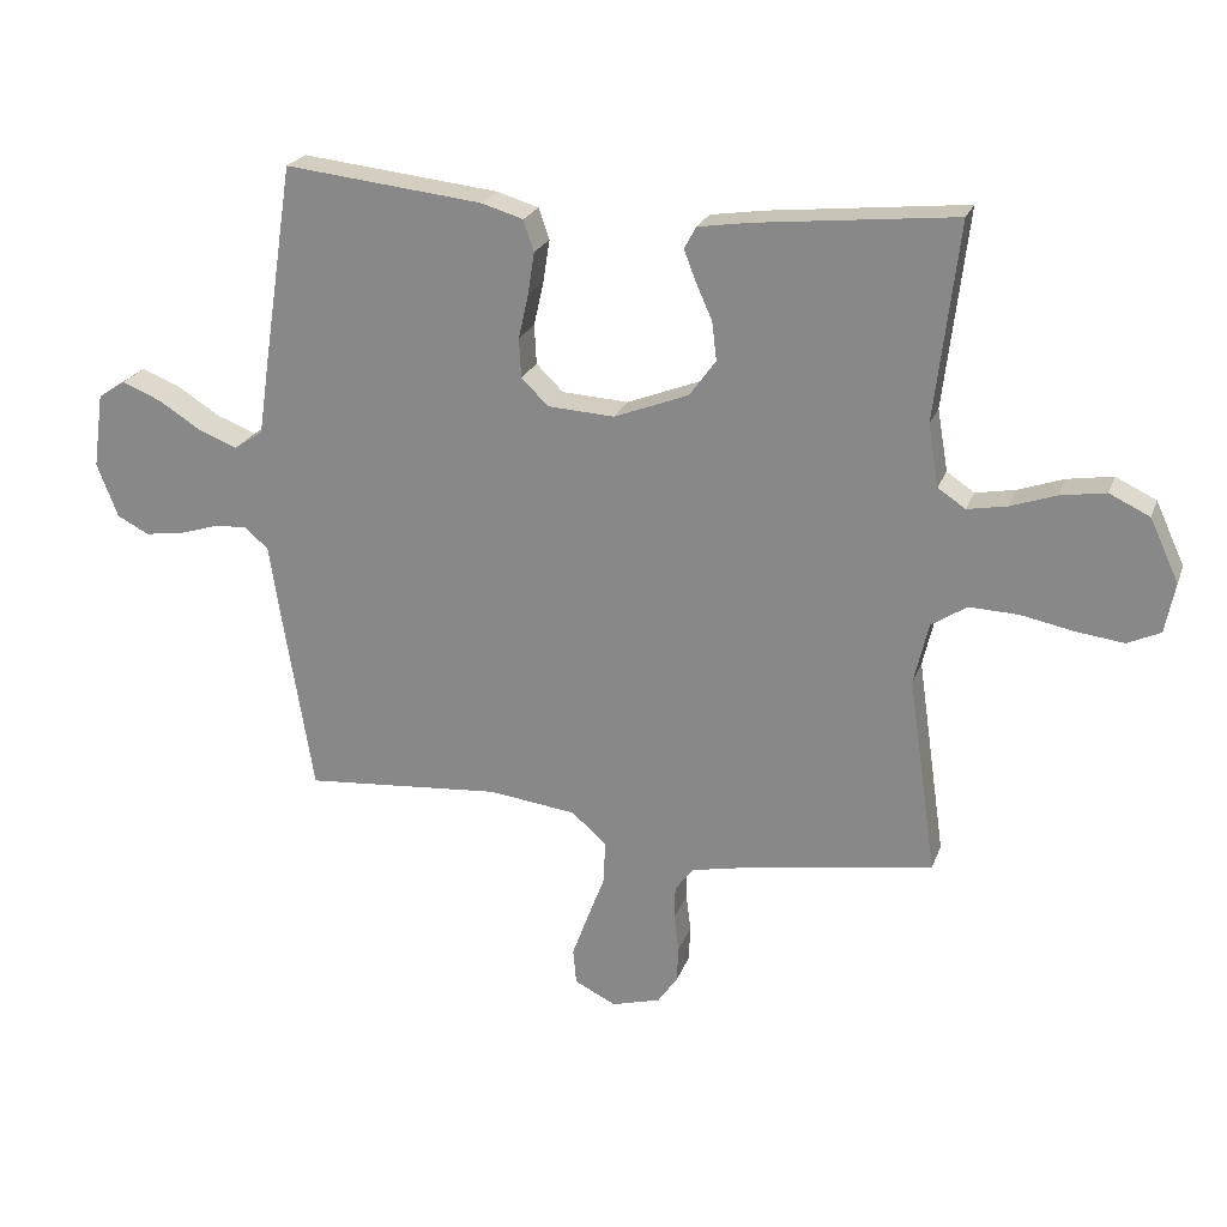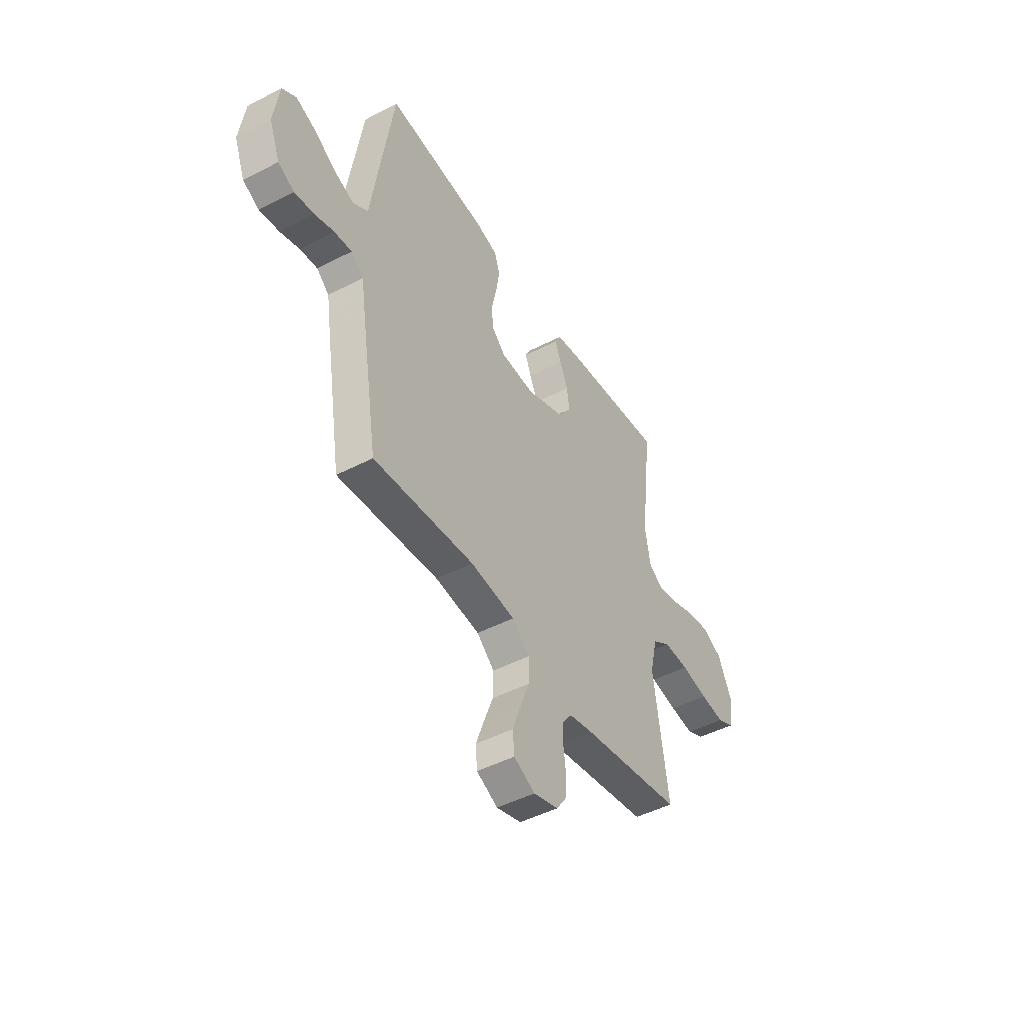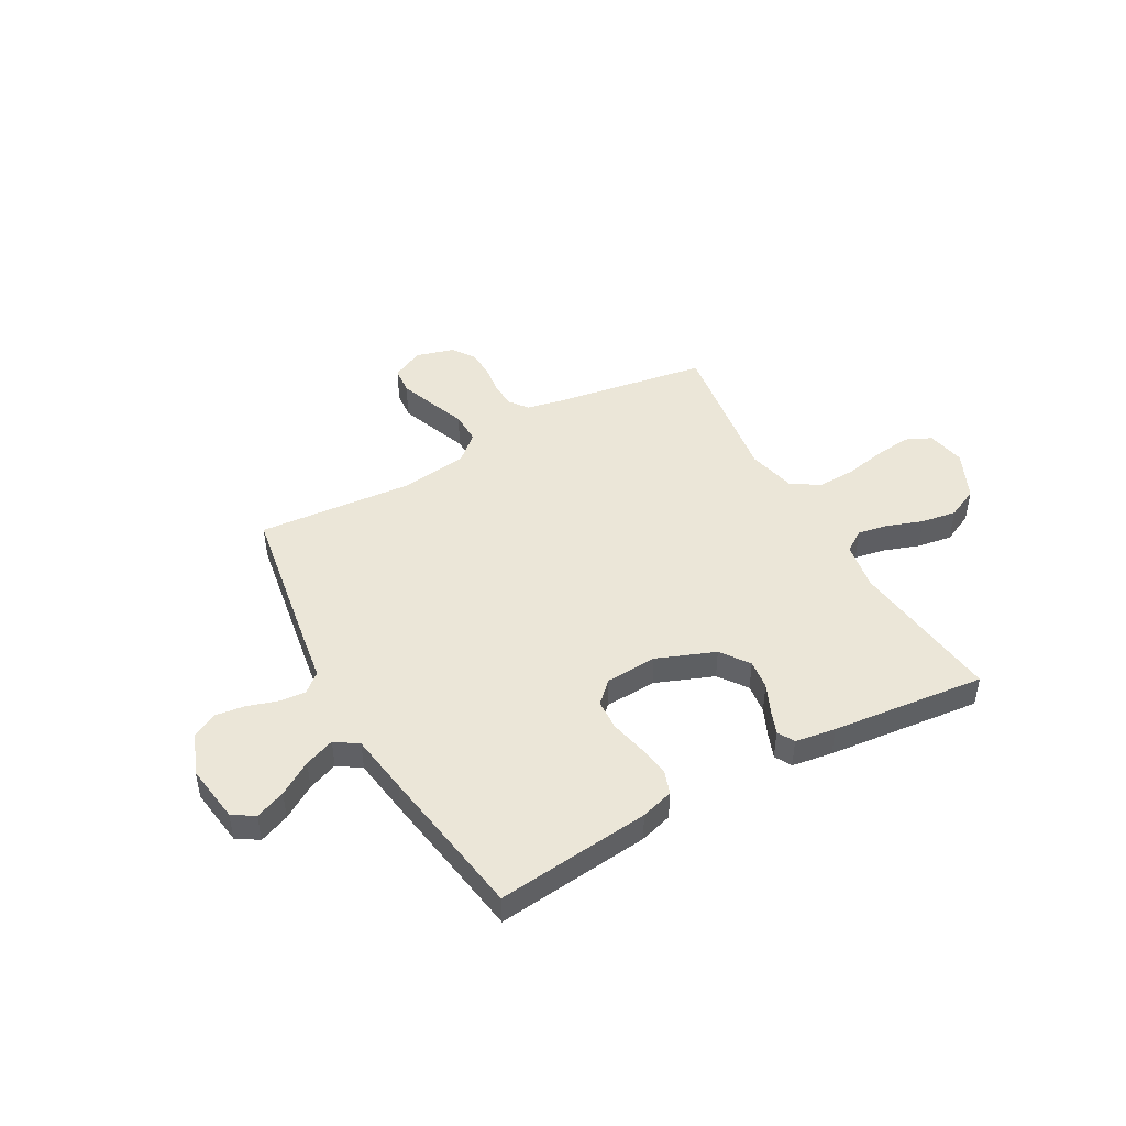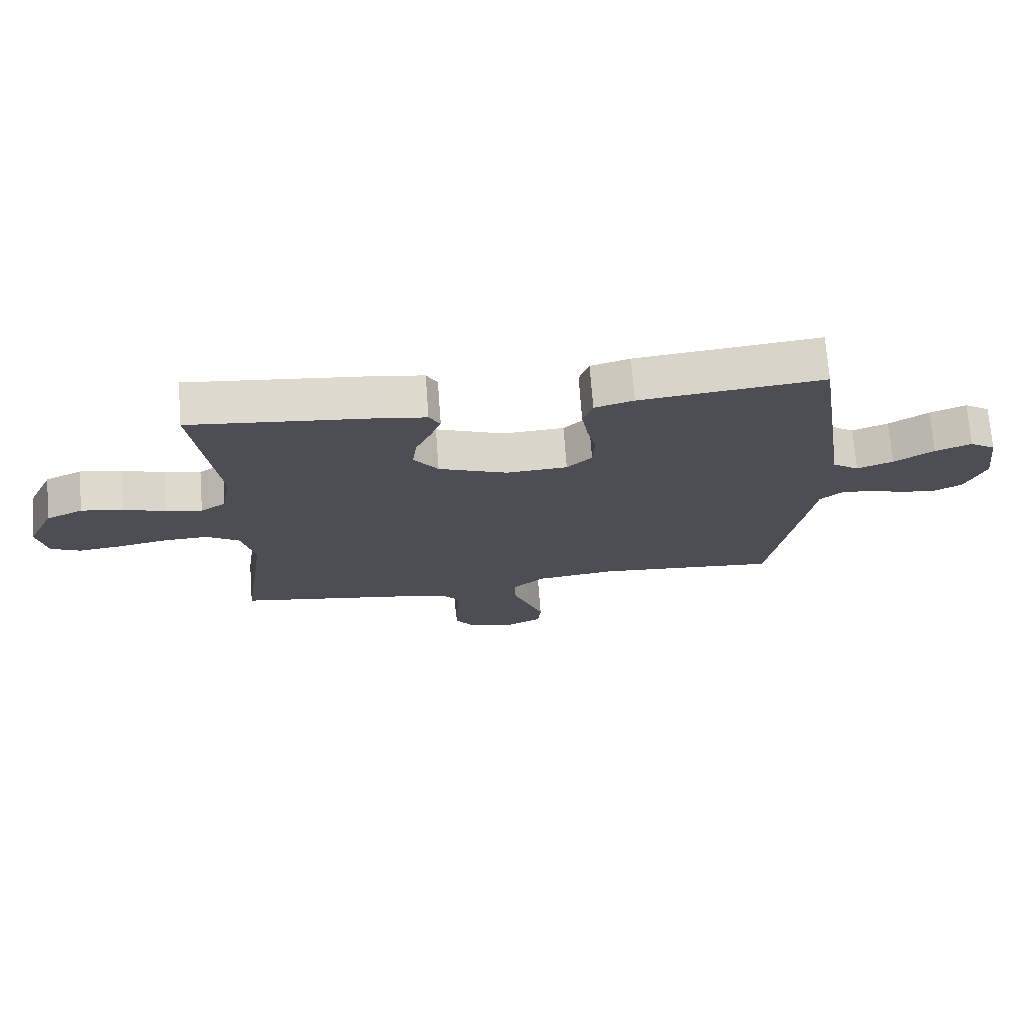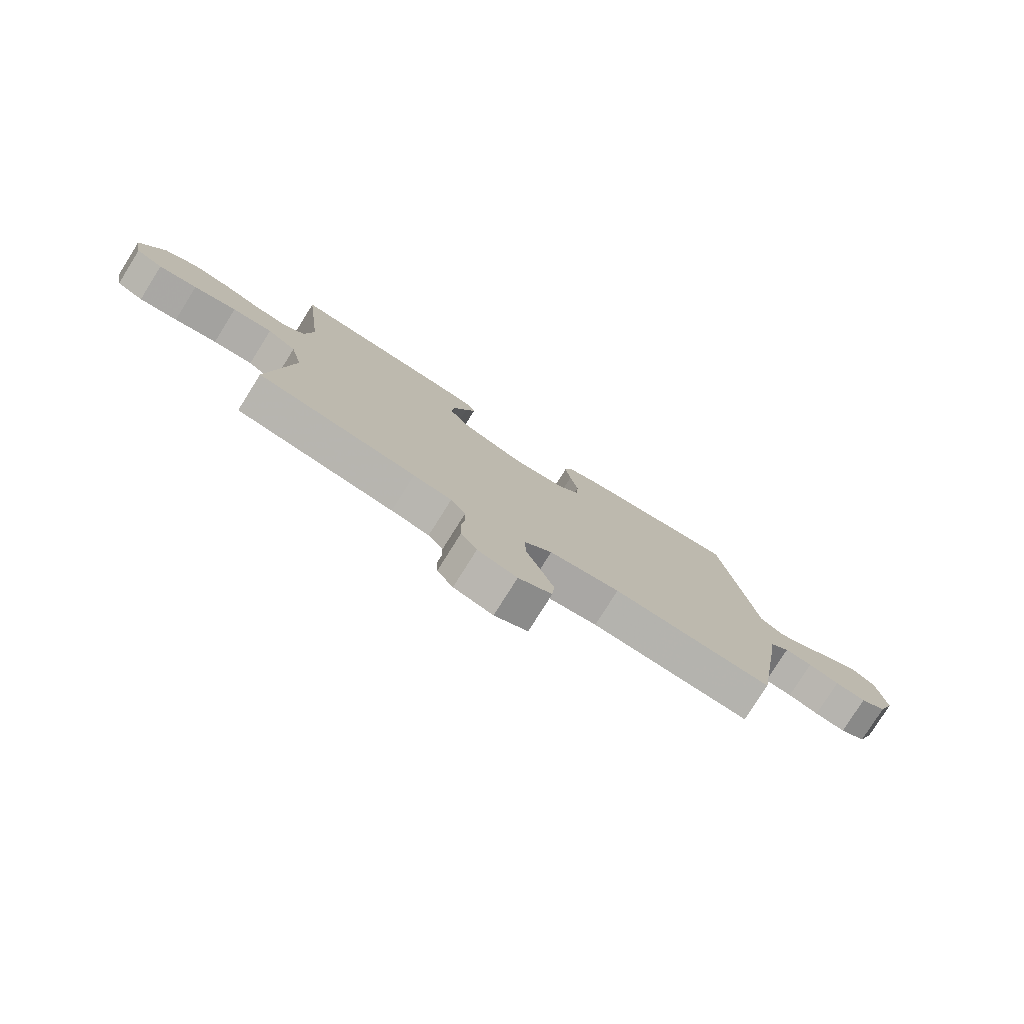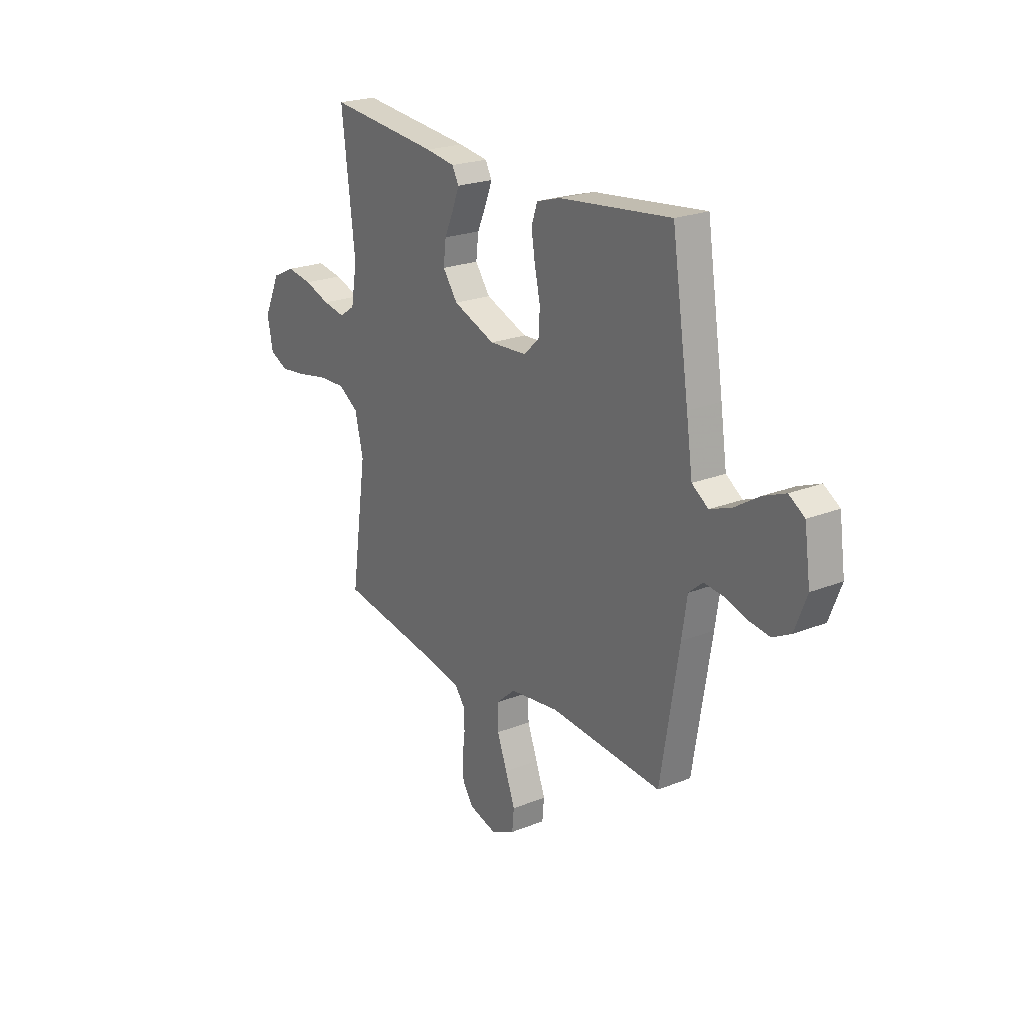
<metadata>
{"format":"obj","ext":"obj","renderer":"f3d","projection":"perspective","resolution":1024,"background":"white","views":[{"elev":22.9,"azim":17.1,"up":"+Z"},{"elev":-46.4,"azim":-59.3,"up":"+Z"},{"elev":46.2,"azim":-29.1,"up":"+Y"},{"elev":72.2,"azim":175.7,"up":"+Z"},{"elev":-78.2,"azim":147.9,"up":"+Z"},{"elev":22.5,"azim":-124.6,"up":"+Z"}]}
</metadata>
<code>
v 0.5 0.07 -0.5
v 0.2 0.07 -0.548
v 0.128 0.07 -0.563
v 0.1 0.07 -0.6
v 0.099 0.07 -0.651
v 0.106 0.07 -0.708
v 0.104 0.07 -0.762
v 0.074 0.07 -0.805
v 0 0.07 -0.826
v -0.063 0.07 -0.795
v -0.068 0.07 -0.741
v -0.043 0.07 -0.673
v -0.016 0.07 -0.602
v -0.015 0.07 -0.539
v -0.067 0.07 -0.493
v -0.2 0.07 -0.476
v -0.5 0.07 -0.5
v -0.549 0.07 -0.2
v -0.563 0.07 -0.108
v -0.6 0.07 -0.076
v -0.652 0.07 -0.081
v -0.71 0.07 -0.099
v -0.768 0.07 -0.107
v -0.816 0.07 -0.082
v -0.848 0.07 0
v -0.832 0.07 0.114
v -0.79 0.07 0.141
v -0.731 0.07 0.117
v -0.666 0.07 0.076
v -0.607 0.07 0.053
v -0.563 0.07 0.083
v -0.546 0.07 0.2
v -0.5 0.07 0.5
v -0.2 0.07 0.467
v -0.136 0.07 0.448
v -0.12 0.07 0.401
v -0.13 0.07 0.337
v -0.145 0.07 0.27
v -0.142 0.07 0.21
v -0.101 0.07 0.17
v 0 0.07 0.164
v 0.113 0.07 0.208
v 0.153 0.07 0.263
v 0.146 0.07 0.321
v 0.121 0.07 0.377
v 0.103 0.07 0.424
v 0.121 0.07 0.457
v 0.2 0.07 0.469
v 0.5 0.07 0.5
v 0.464 0.07 0.2
v 0.48 0.07 0.106
v 0.522 0.07 0.078
v 0.582 0.07 0.089
v 0.651 0.07 0.113
v 0.72 0.07 0.124
v 0.781 0.07 0.095
v 0.825 0.07 0
v 0.81 0.07 -0.076
v 0.76 0.07 -0.099
v 0.688 0.07 -0.09
v 0.608 0.07 -0.074
v 0.533 0.07 -0.071
v 0.479 0.07 -0.106
v 0.457 0.07 -0.2
v 0.5 0 -0.5
v 0.2 0 -0.548
v 0.128 0 -0.563
v 0.1 0 -0.6
v 0.099 0 -0.651
v 0.106 0 -0.708
v 0.104 0 -0.762
v 0.074 0 -0.805
v 0 0 -0.826
v -0.063 0 -0.795
v -0.068 0 -0.741
v -0.043 0 -0.673
v -0.016 0 -0.602
v -0.015 0 -0.539
v -0.067 0 -0.493
v -0.2 0 -0.476
v -0.5 0 -0.5
v -0.549 0 -0.2
v -0.563 0 -0.108
v -0.6 0 -0.076
v -0.652 0 -0.081
v -0.71 0 -0.099
v -0.768 0 -0.107
v -0.816 0 -0.082
v -0.848 0 0
v -0.832 0 0.114
v -0.79 0 0.141
v -0.731 0 0.117
v -0.666 0 0.076
v -0.607 0 0.053
v -0.563 0 0.083
v -0.546 0 0.2
v -0.5 0 0.5
v -0.2 0 0.467
v -0.136 0 0.448
v -0.12 0 0.401
v -0.13 0 0.337
v -0.145 0 0.27
v -0.142 0 0.21
v -0.101 0 0.17
v 0 0 0.164
v 0.113 0 0.208
v 0.153 0 0.263
v 0.146 0 0.321
v 0.121 0 0.377
v 0.103 0 0.424
v 0.121 0 0.457
v 0.2 0 0.469
v 0.5 0 0.5
v 0.464 0 0.2
v 0.48 0 0.106
v 0.522 0 0.078
v 0.582 0 0.089
v 0.651 0 0.113
v 0.72 0 0.124
v 0.781 0 0.095
v 0.825 0 0
v 0.81 0 -0.076
v 0.76 0 -0.099
v 0.688 0 -0.09
v 0.608 0 -0.074
v 0.533 0 -0.071
v 0.479 0 -0.106
v 0.457 0 -0.2
f 59 60 61
f 58 59 61
f 57 58 61
f 56 57 61
f 55 56 61
f 54 55 61
f 53 54 61
f 52 53 61 62
f 51 52 62 63
f 48 49 50
f 47 48 50
f 46 47 50
f 45 46 50
f 44 45 50
f 51 63 64
f 50 51 64
f 44 50 64
f 43 44 64
f 36 37 38
f 35 36 38
f 34 35 38
f 33 34 38
f 32 33 38
f 31 32 38
f 30 31 38 39
f 27 28 29
f 26 27 29
f 25 26 29
f 24 25 29
f 23 24 29
f 22 23 29
f 21 22 29
f 20 21 29 30
f 30 39 40
f 20 30 40
f 19 20 40
f 19 40 41
f 18 19 41
f 17 18 41
f 16 17 41
f 11 12 13
f 10 11 13
f 9 10 13
f 8 9 13
f 7 8 13
f 6 7 13
f 5 6 13
f 4 5 13 14
f 3 4 14 15
f 64 1 2
f 43 64 2
f 42 43 2
f 15 16 41 42
f 2 3 15 42
f 125 124 123
f 125 123 122
f 125 122 121
f 125 121 120
f 125 120 119
f 125 119 118
f 125 118 117
f 126 125 117 116
f 127 126 116 115
f 114 113 112
f 114 112 111
f 114 111 110
f 114 110 109
f 114 109 108
f 128 127 115
f 128 115 114
f 128 114 108
f 128 108 107
f 102 101 100
f 102 100 99
f 102 99 98
f 102 98 97
f 102 97 96
f 102 96 95
f 103 102 95 94
f 93 92 91
f 93 91 90
f 93 90 89
f 93 89 88
f 93 88 87
f 93 87 86
f 93 86 85
f 94 93 85 84
f 104 103 94
f 104 94 84
f 104 84 83
f 105 104 83
f 105 83 82
f 105 82 81
f 105 81 80
f 77 76 75
f 77 75 74
f 77 74 73
f 77 73 72
f 77 72 71
f 77 71 70
f 77 70 69
f 78 77 69 68
f 79 78 68 67
f 66 65 128
f 66 128 107
f 66 107 106
f 106 105 80 79
f 106 79 67 66
f 1 65 66 2
f 2 66 67 3
f 3 67 68 4
f 4 68 69 5
f 5 69 70 6
f 6 70 71 7
f 7 71 72 8
f 8 72 73 9
f 9 73 74 10
f 10 74 75 11
f 11 75 76 12
f 12 76 77 13
f 13 77 78 14
f 14 78 79 15
f 15 79 80 16
f 16 80 81 17
f 17 81 82 18
f 18 82 83 19
f 19 83 84 20
f 20 84 85 21
f 21 85 86 22
f 22 86 87 23
f 23 87 88 24
f 24 88 89 25
f 25 89 90 26
f 26 90 91 27
f 27 91 92 28
f 28 92 93 29
f 29 93 94 30
f 30 94 95 31
f 31 95 96 32
f 32 96 97 33
f 33 97 98 34
f 34 98 99 35
f 35 99 100 36
f 36 100 101 37
f 37 101 102 38
f 38 102 103 39
f 39 103 104 40
f 40 104 105 41
f 41 105 106 42
f 42 106 107 43
f 43 107 108 44
f 44 108 109 45
f 45 109 110 46
f 46 110 111 47
f 47 111 112 48
f 48 112 113 49
f 49 113 114 50
f 50 114 115 51
f 51 115 116 52
f 52 116 117 53
f 53 117 118 54
f 54 118 119 55
f 55 119 120 56
f 56 120 121 57
f 57 121 122 58
f 58 122 123 59
f 59 123 124 60
f 60 124 125 61
f 61 125 126 62
f 62 126 127 63
f 63 127 128 64
f 64 128 65 1

</code>
